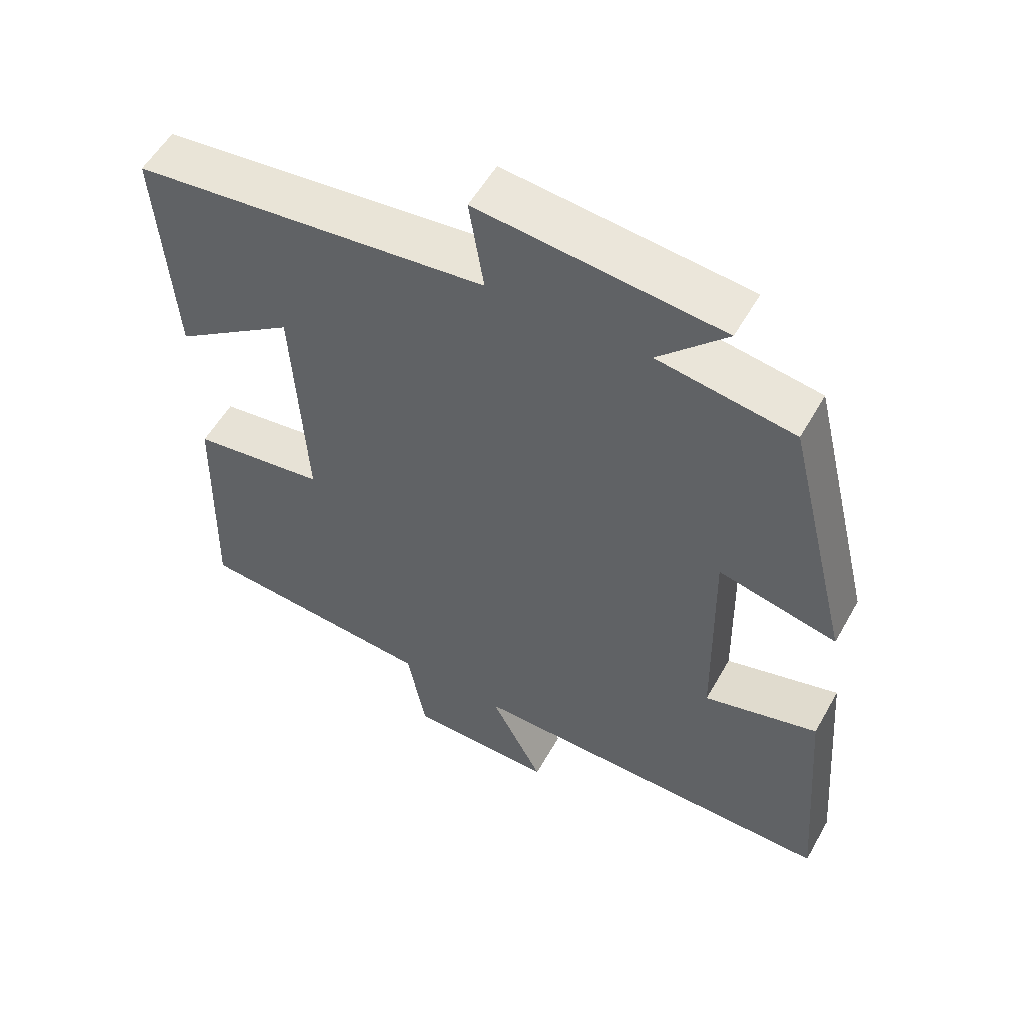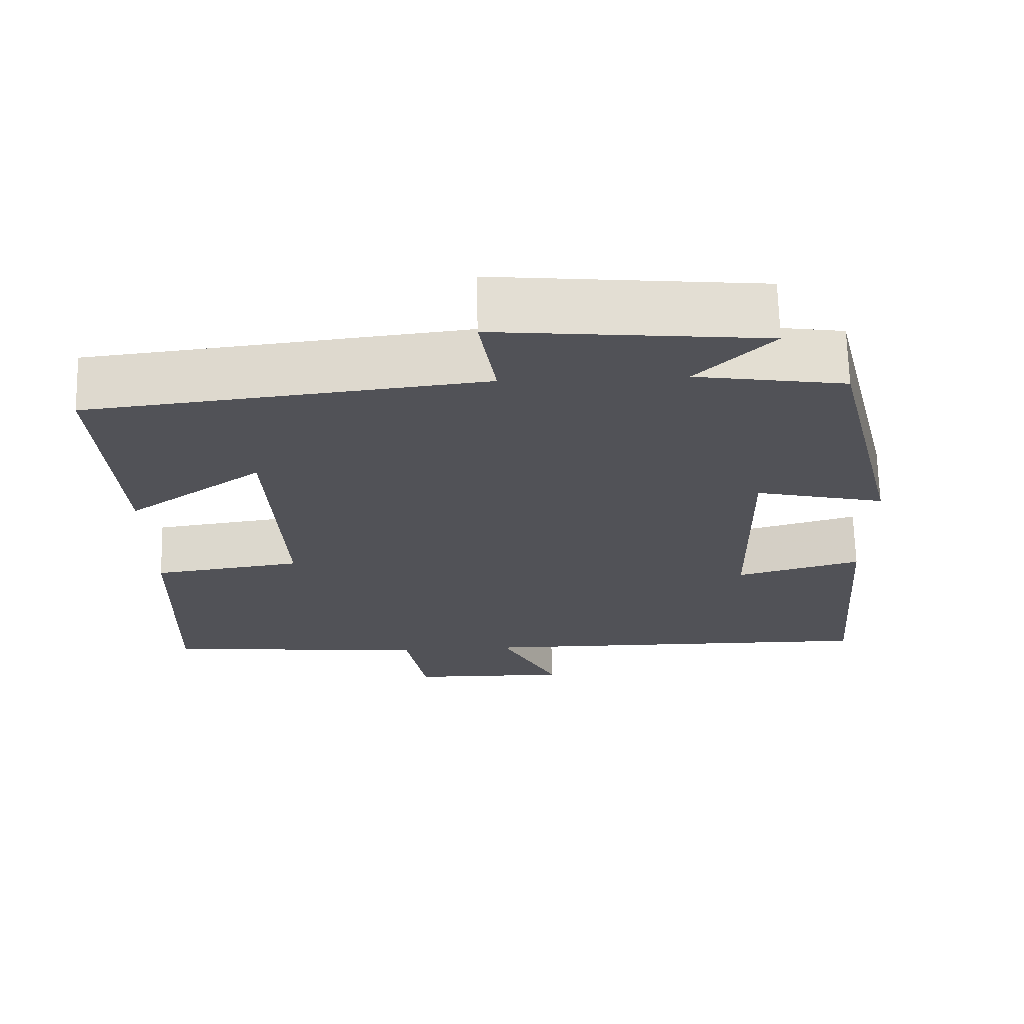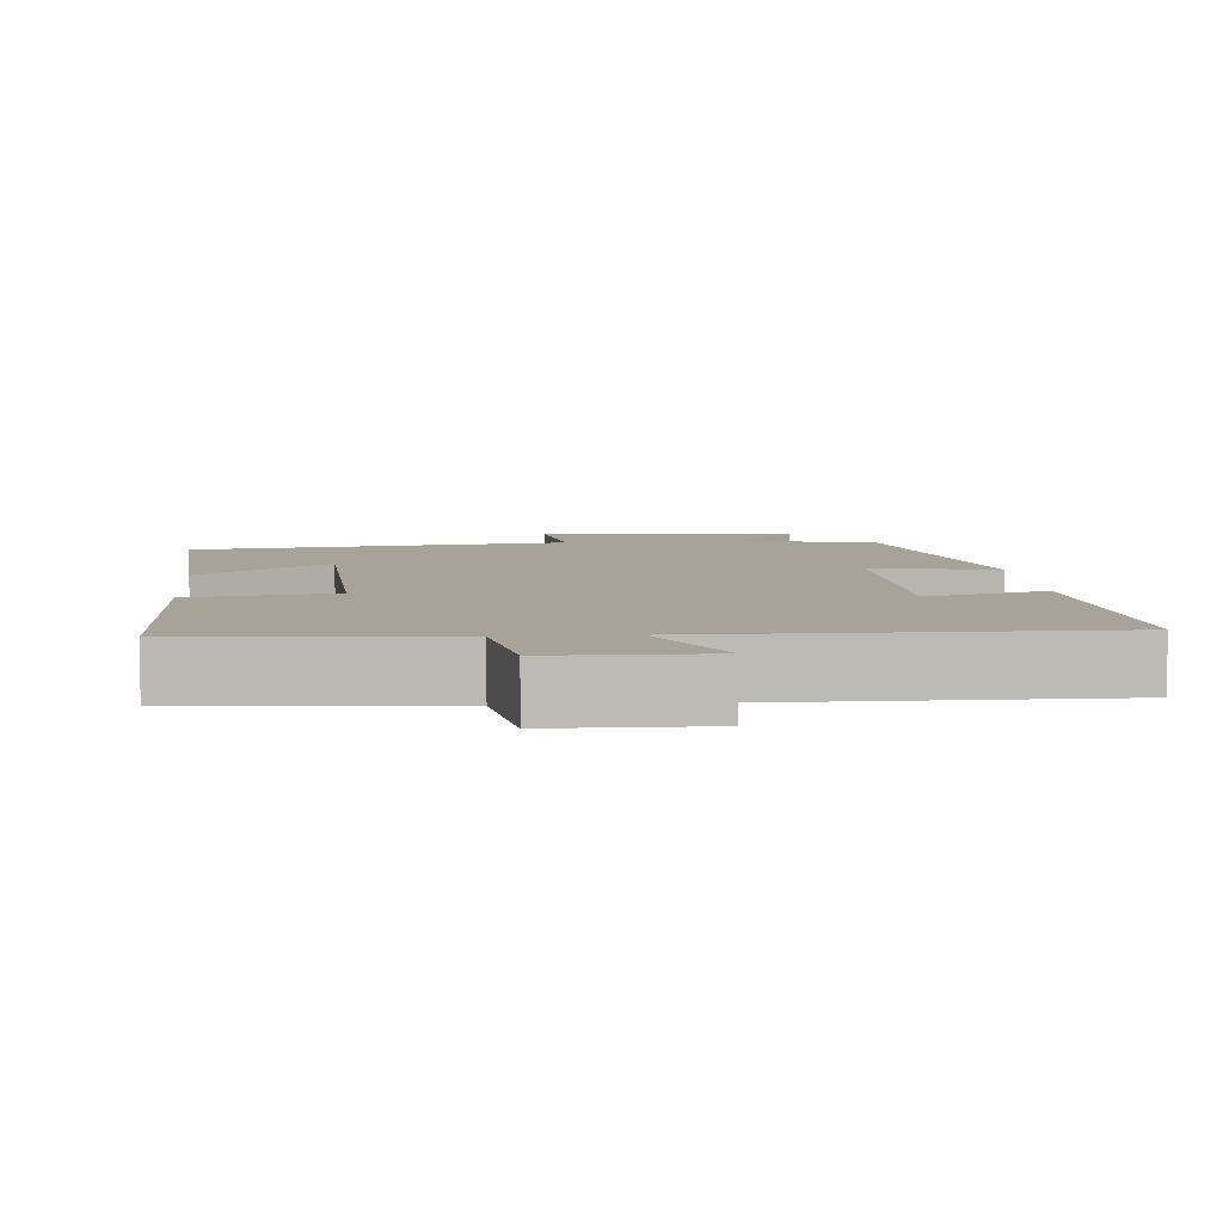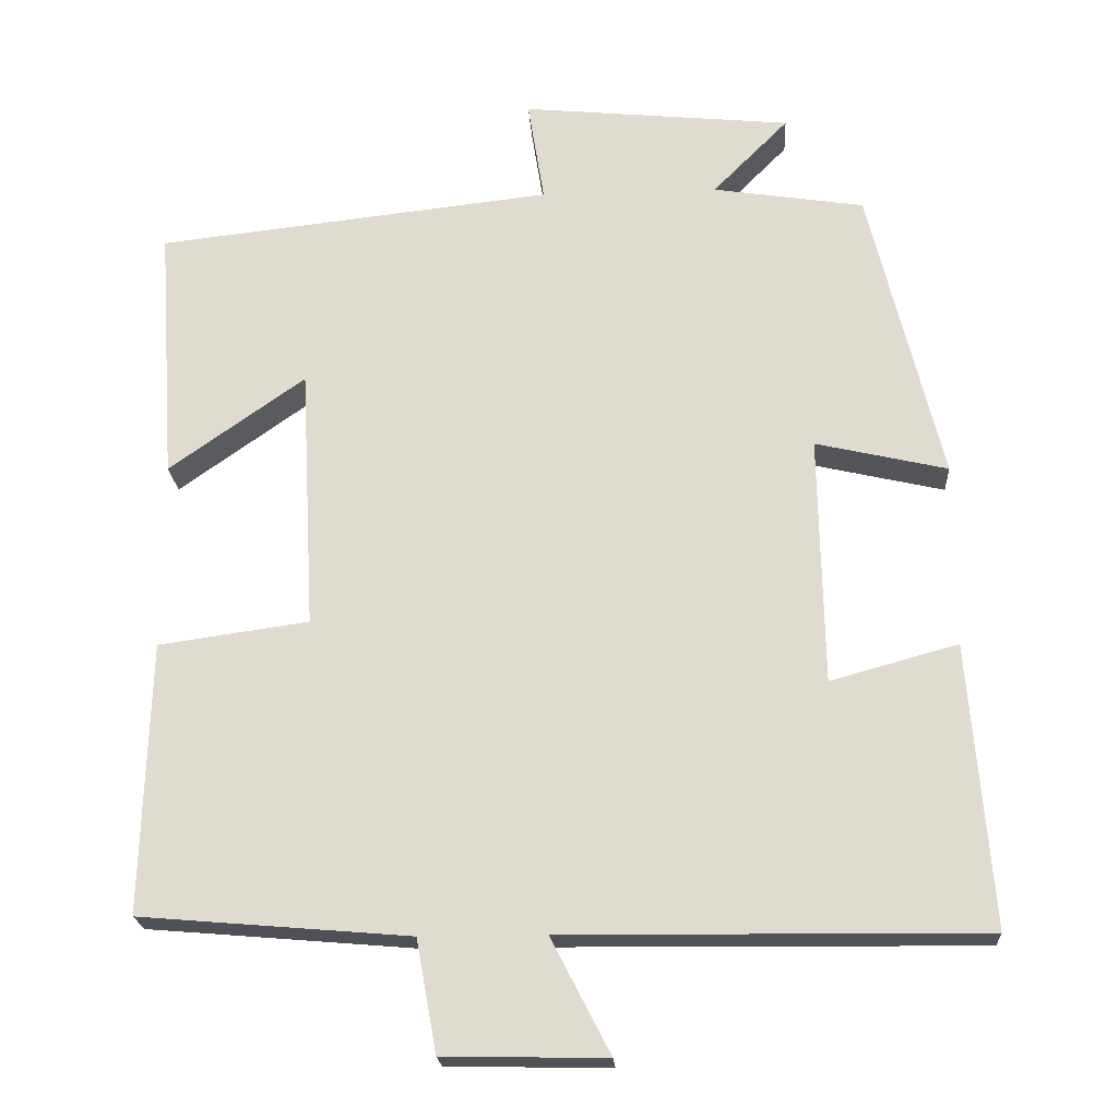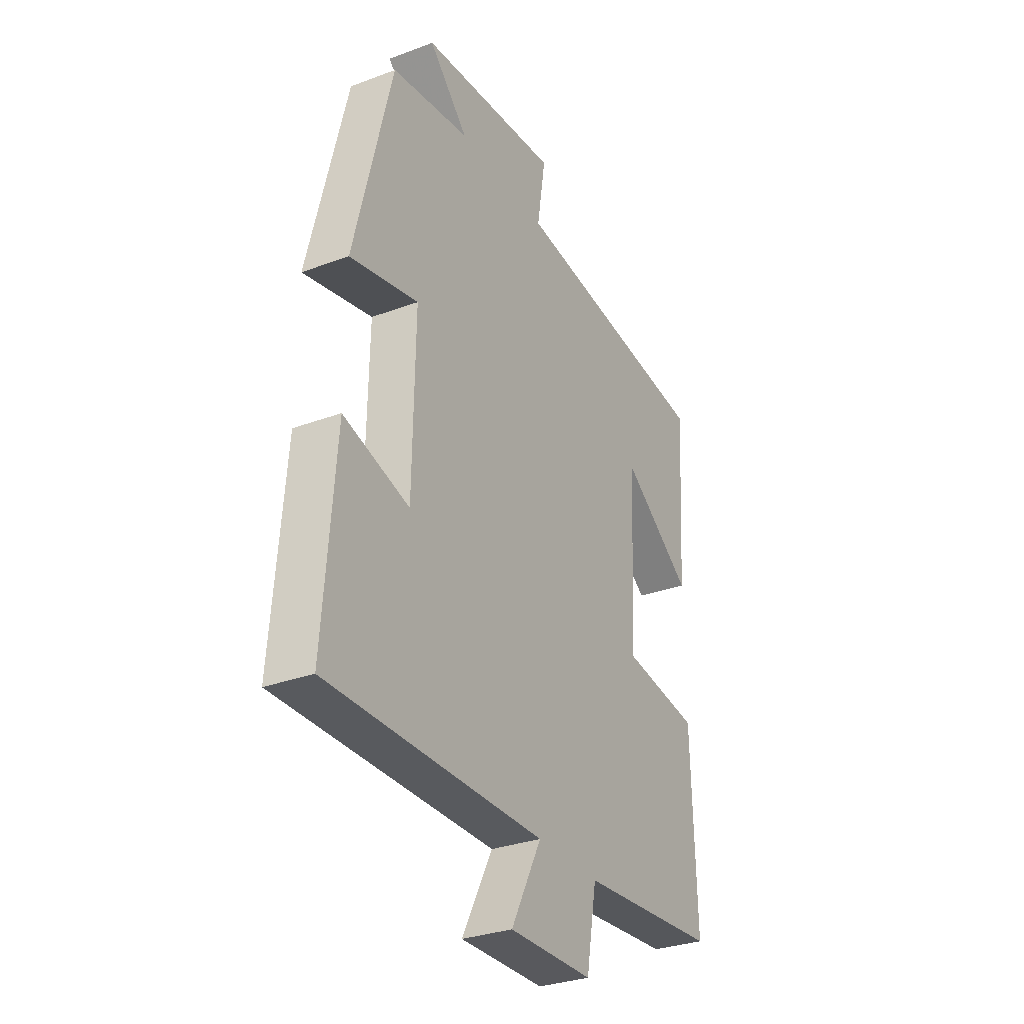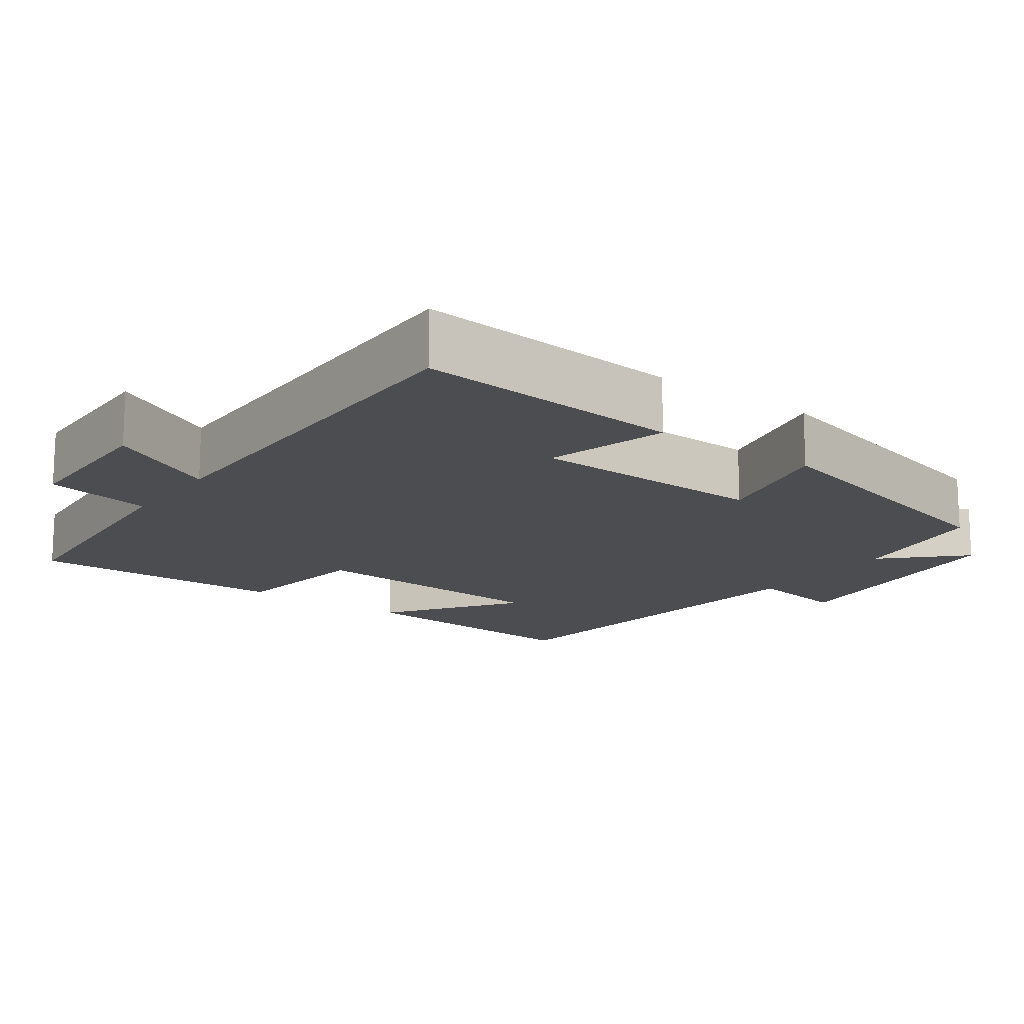
<metadata>
{"format":"obj","ext":"obj","renderer":"f3d","projection":"perspective","resolution":1024,"background":"white","views":[{"elev":55.1,"azim":-150.9,"up":"+Z"},{"elev":68.3,"azim":178.6,"up":"+Z"},{"elev":6.8,"azim":175.0,"up":"+Y"},{"elev":-20.9,"azim":-176.6,"up":"+Z"},{"elev":-31.1,"azim":-61.9,"up":"+Z"},{"elev":-15.6,"azim":-126.1,"up":"+Y"}]}
</metadata>
<code>
v -0.529 0.07 -0.505
v -0.5 0.07 -0.144
v -0.337 0.07 -0.189
v -0.331 0.07 0.129
v -0.5 0.07 0.09
v -0.407 0.07 0.47
v -0.213 0.07 0.5
v -0.31 0.07 0.598
v 0.036 0.07 0.632
v 0.015 0.07 0.5
v 0.522 0.07 0.443
v 0.5 0.07 0.115
v 0.326 0.07 0.238
v 0.308 0.07 -0.098
v 0.5 0.07 -0.125
v 0.51 0.07 -0.471
v 0.165 0.07 -0.5
v 0.139 0.07 -0.643
v -0.069 0.07 -0.647
v 0.007 0.07 -0.5
v -0.529 0 -0.505
v -0.5 0 -0.144
v -0.337 0 -0.189
v -0.331 0 0.129
v -0.5 0 0.09
v -0.407 0 0.47
v -0.213 0 0.5
v -0.31 0 0.598
v 0.036 0 0.632
v 0.015 0 0.5
v 0.522 0 0.443
v 0.5 0 0.115
v 0.326 0 0.238
v 0.308 0 -0.098
v 0.5 0 -0.125
v 0.51 0 -0.471
v 0.165 0 -0.5
v 0.139 0 -0.643
v -0.069 0 -0.647
v 0.007 0 -0.5
f 17 18 19 20
f 15 16 17 20
f 14 15 20 1
f 13 14 1
f 10 11 12 13
f 7 8 9 10
f 4 5 6 7
f 3 4 7 10
f 1 2 3
f 13 1 3
f 3 10 13
f 40 39 38 37
f 40 37 36 35
f 21 40 35 34
f 21 34 33
f 33 32 31 30
f 30 29 28 27
f 27 26 25 24
f 30 27 24 23
f 23 22 21
f 23 21 33
f 33 30 23
f 1 21 22 2
f 2 22 23 3
f 3 23 24 4
f 4 24 25 5
f 5 25 26 6
f 6 26 27 7
f 7 27 28 8
f 8 28 29 9
f 9 29 30 10
f 10 30 31 11
f 11 31 32 12
f 12 32 33 13
f 13 33 34 14
f 14 34 35 15
f 15 35 36 16
f 16 36 37 17
f 17 37 38 18
f 18 38 39 19
f 19 39 40 20
f 20 40 21 1

</code>
